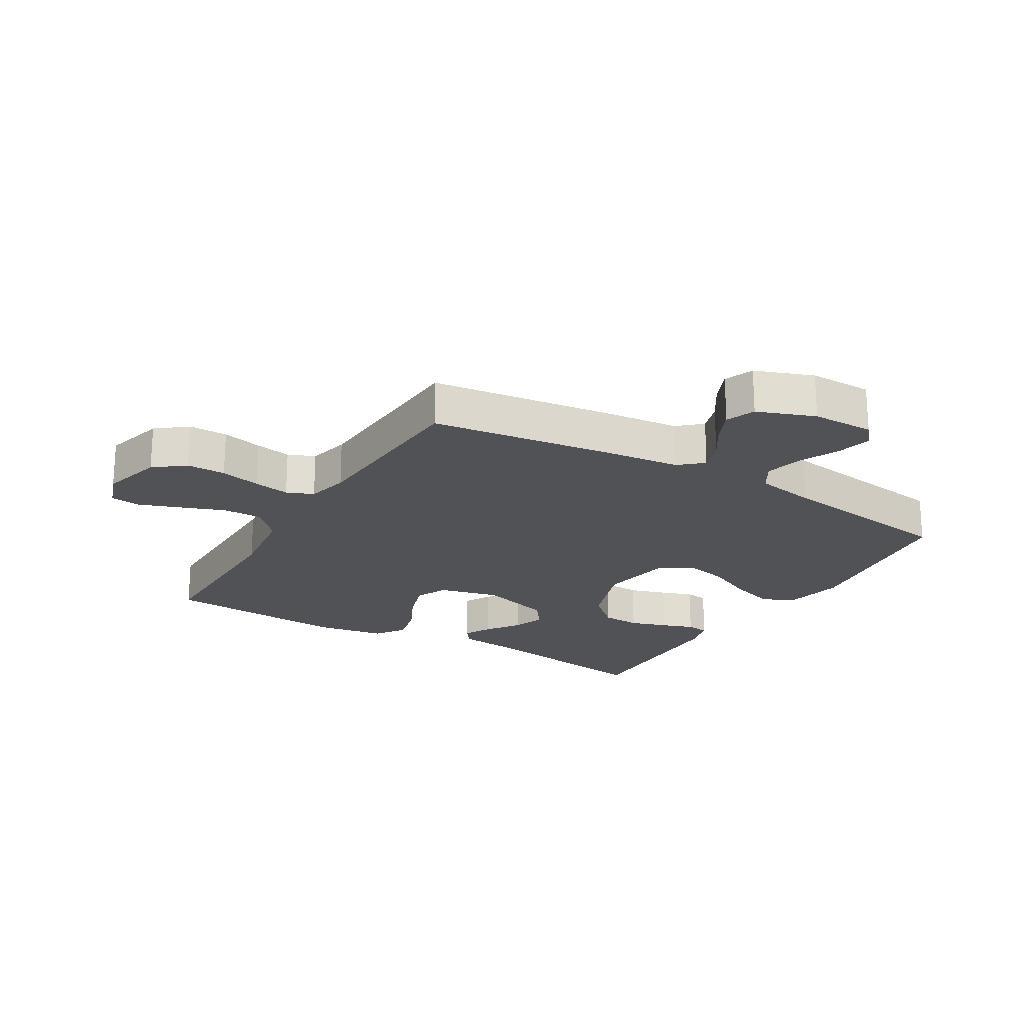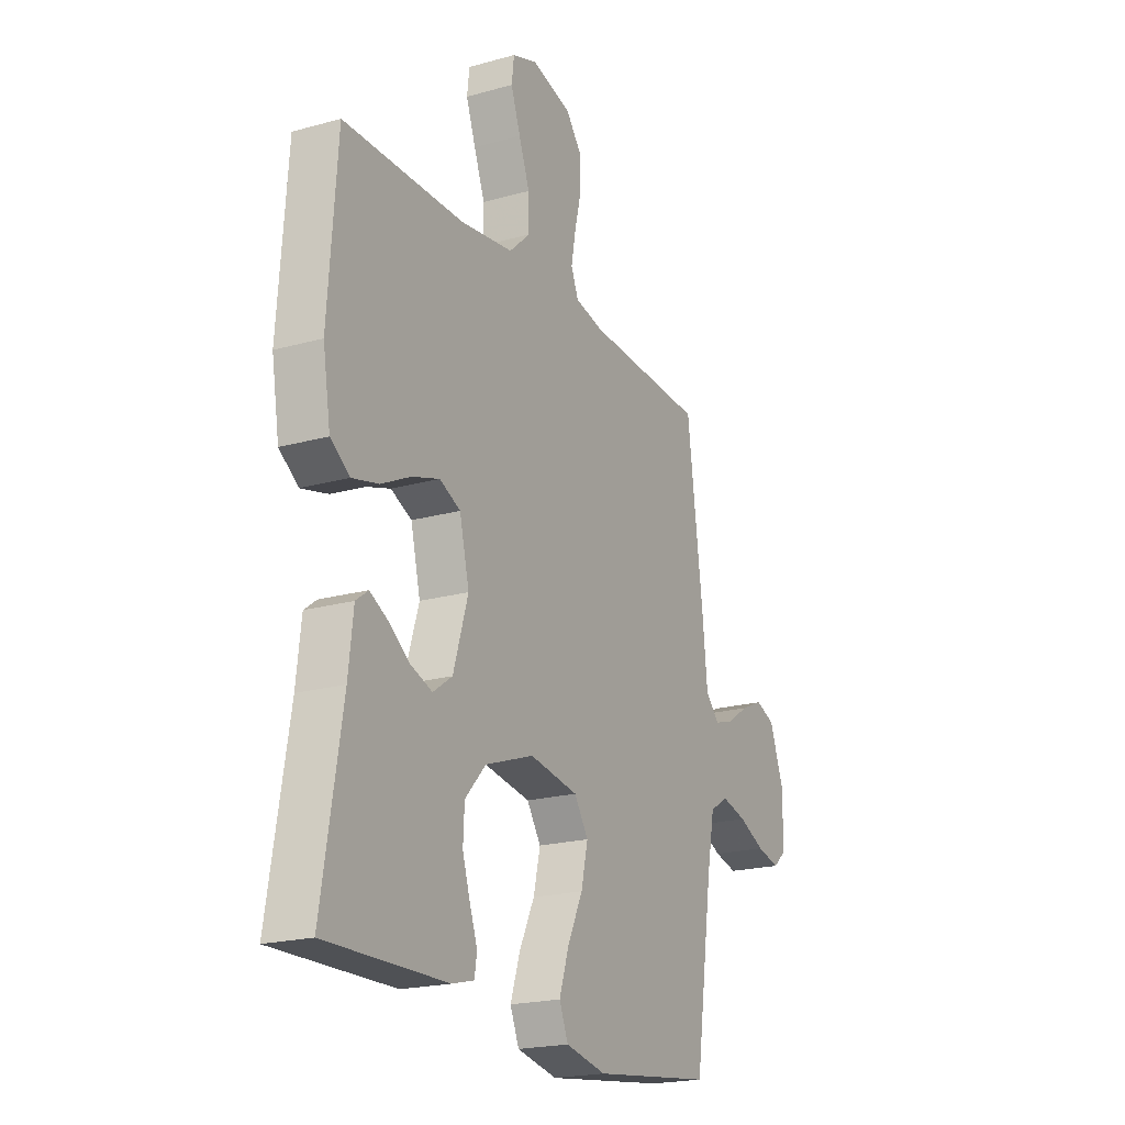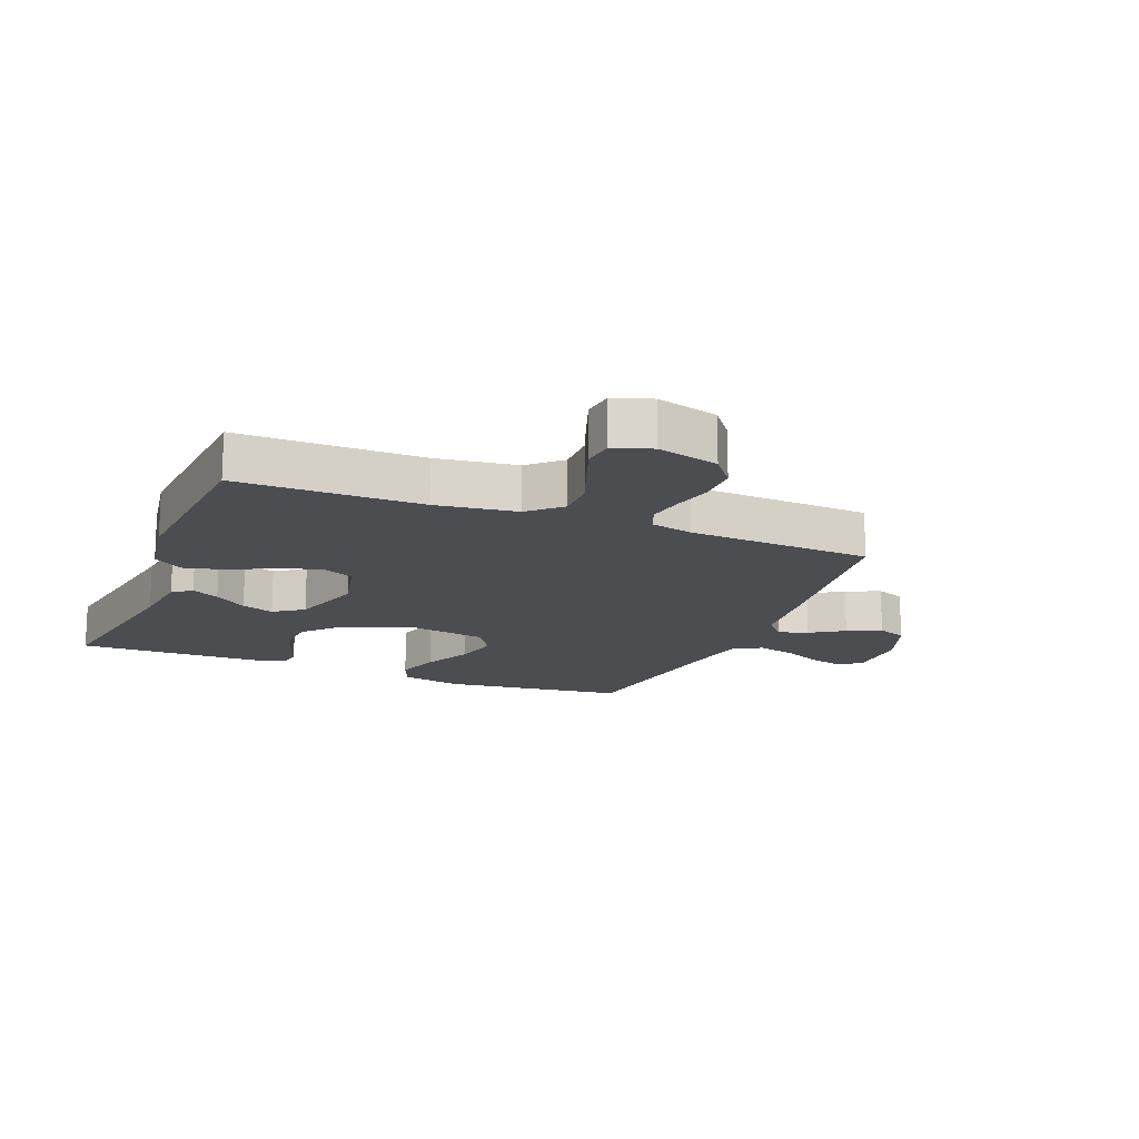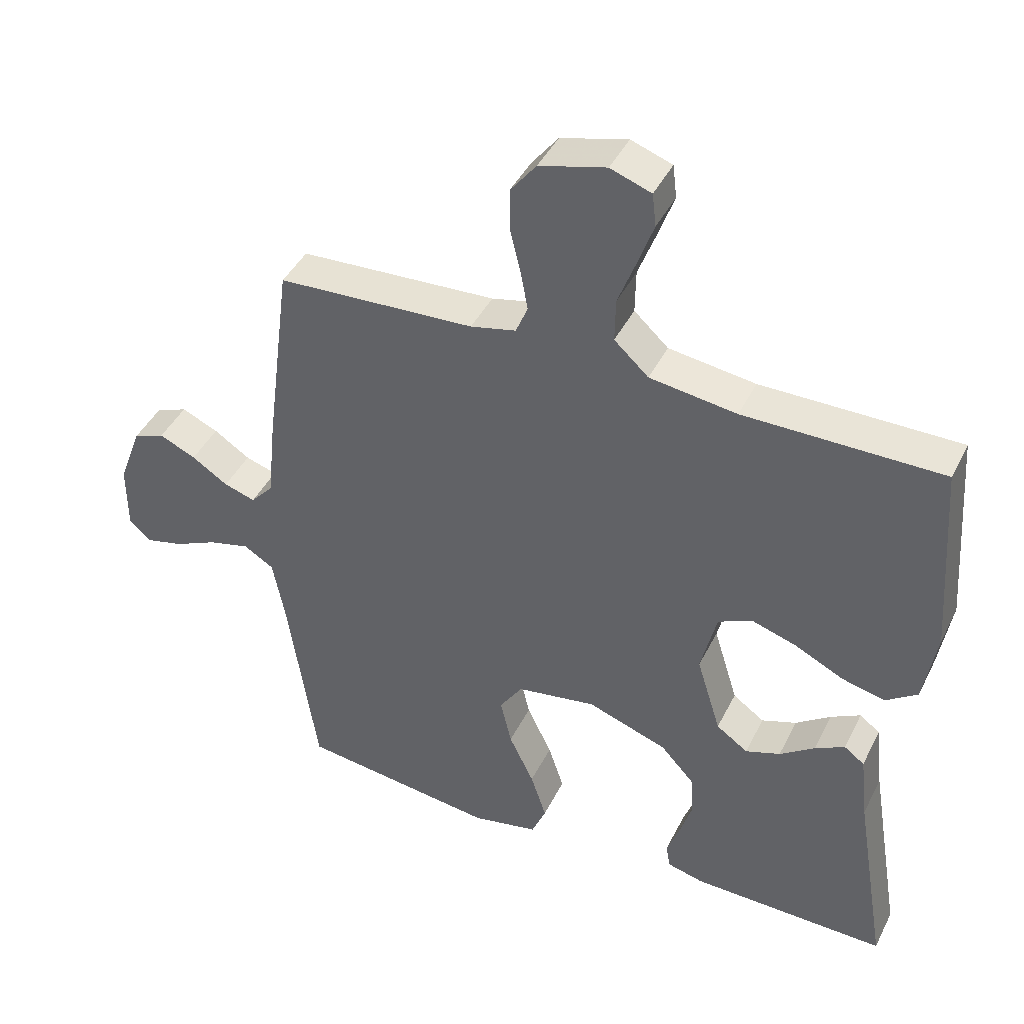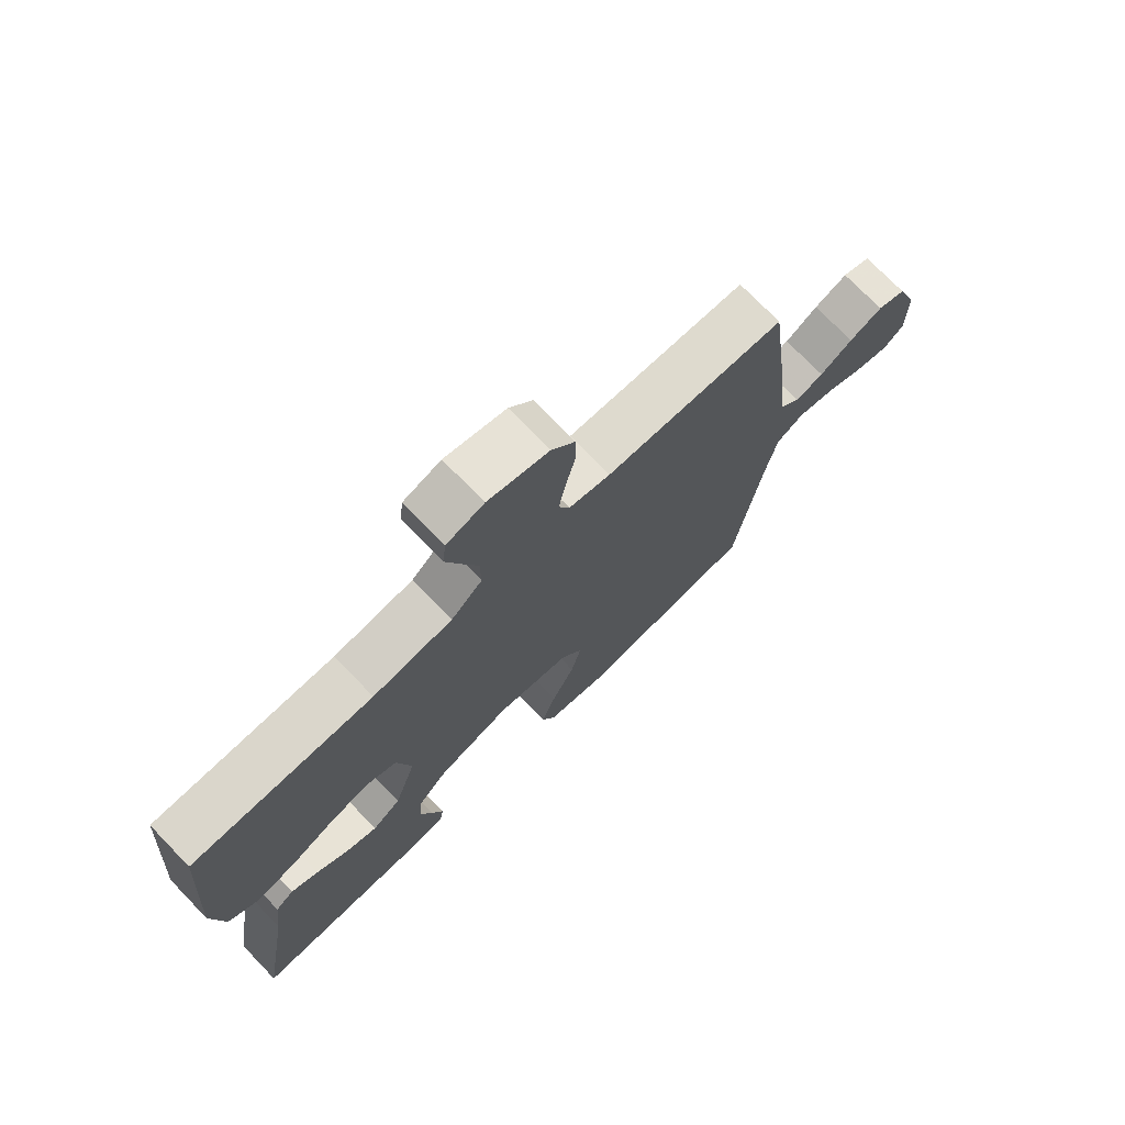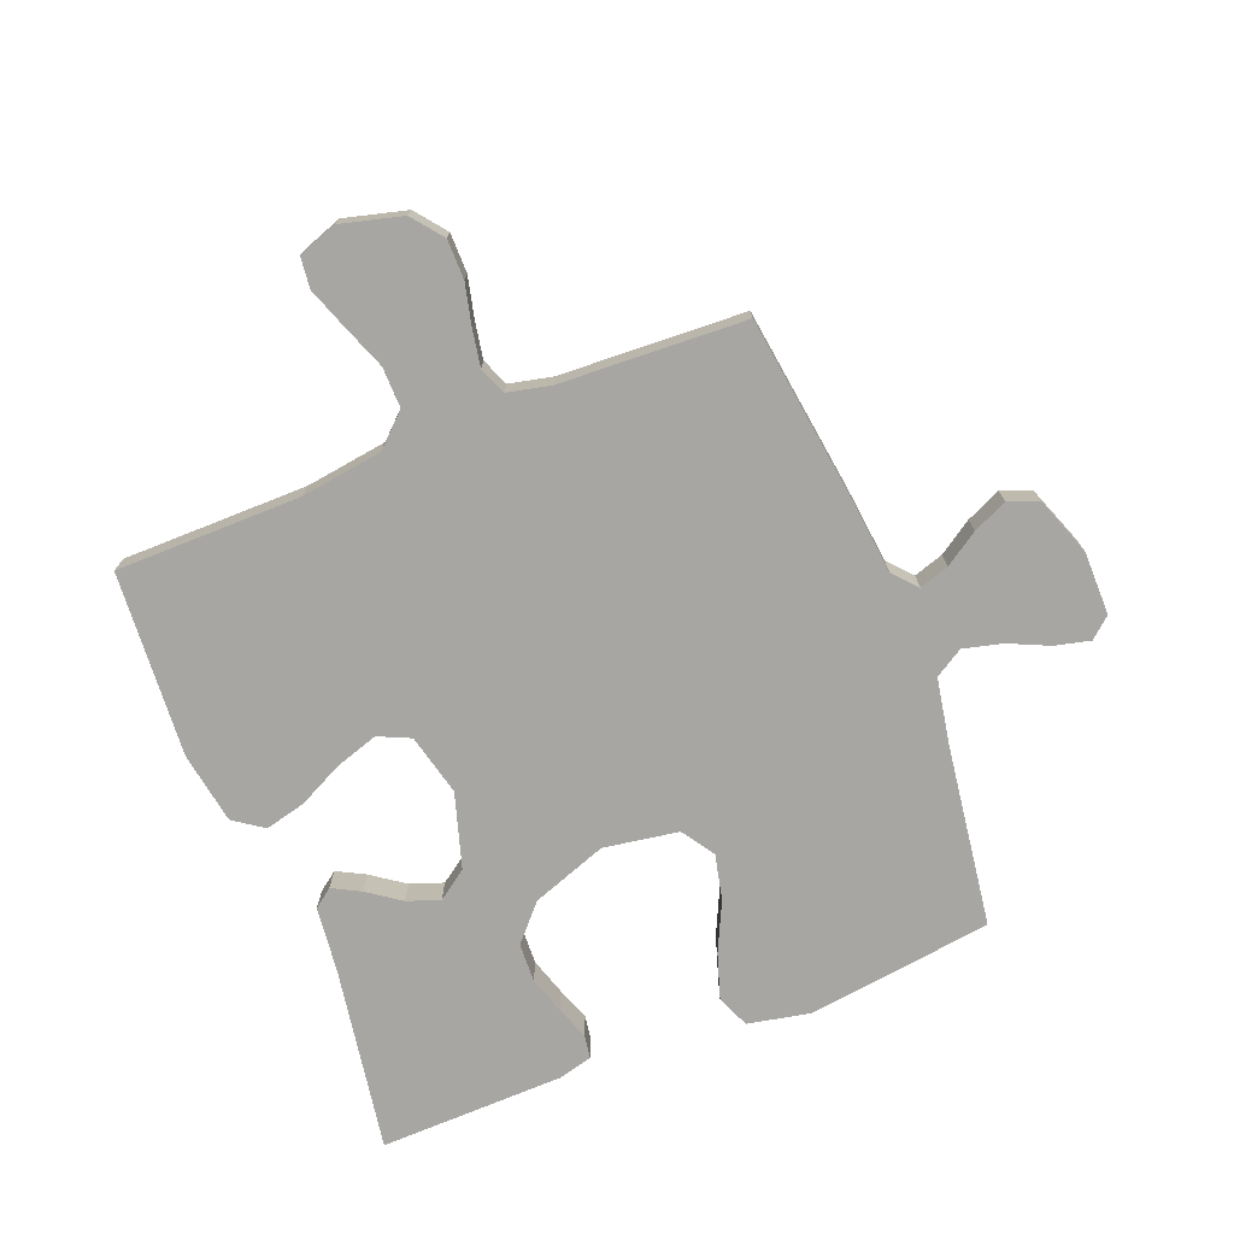
<metadata>
{"format":"obj","ext":"obj","renderer":"f3d","projection":"perspective","resolution":1024,"background":"white","views":[{"elev":-21.2,"azim":59.3,"up":"+Y"},{"elev":-20.4,"azim":-62.9,"up":"+Z"},{"elev":-16.0,"azim":-21.9,"up":"+Y"},{"elev":42.8,"azim":-155.0,"up":"+Z"},{"elev":73.8,"azim":-44.0,"up":"+Z"},{"elev":-74.2,"azim":21.8,"up":"+Y"}]}
</metadata>
<code>
v 0.5 0.07 0.5
v 0.539 0.07 0.2
v 0.552 0.07 0.076
v 0.586 0.07 0.038
v 0.634 0.07 0.053
v 0.689 0.07 0.089
v 0.745 0.07 0.114
v 0.793 0.07 0.095
v 0.828 0.07 0
v 0.828 0.07 -0.103
v 0.794 0.07 -0.132
v 0.737 0.07 -0.118
v 0.672 0.07 -0.088
v 0.609 0.07 -0.072
v 0.563 0.07 -0.1
v 0.544 0.07 -0.2
v 0.5 0.07 -0.5
v 0.2 0.07 -0.538
v 0.099 0.07 -0.517
v 0.077 0.07 -0.464
v 0.101 0.07 -0.391
v 0.139 0.07 -0.312
v 0.156 0.07 -0.239
v 0.121 0.07 -0.186
v 0 0.07 -0.166
v -0.122 0.07 -0.209
v -0.174 0.07 -0.266
v -0.177 0.07 -0.329
v -0.158 0.07 -0.39
v -0.139 0.07 -0.443
v -0.145 0.07 -0.481
v -0.2 0.07 -0.495
v -0.5 0.07 -0.5
v -0.45 0.07 -0.2
v -0.438 0.07 -0.096
v -0.407 0.07 -0.073
v -0.362 0.07 -0.097
v -0.309 0.07 -0.135
v -0.256 0.07 -0.154
v -0.208 0.07 -0.12
v -0.171 0.07 0
v -0.195 0.07 0.1
v -0.247 0.07 0.124
v -0.316 0.07 0.102
v -0.389 0.07 0.066
v -0.455 0.07 0.05
v -0.503 0.07 0.084
v -0.522 0.07 0.2
v -0.5 0.07 0.5
v -0.2 0.07 0.5
v -0.068 0.07 0.518
v -0.016 0.07 0.566
v -0.017 0.07 0.632
v -0.044 0.07 0.704
v -0.068 0.07 0.771
v -0.062 0.07 0.821
v 0 0.07 0.843
v 0.101 0.07 0.816
v 0.14 0.07 0.766
v 0.14 0.07 0.702
v 0.124 0.07 0.636
v 0.113 0.07 0.576
v 0.131 0.07 0.532
v 0.2 0.07 0.516
v 0.5 0 0.5
v 0.539 0 0.2
v 0.552 0 0.076
v 0.586 0 0.038
v 0.634 0 0.053
v 0.689 0 0.089
v 0.745 0 0.114
v 0.793 0 0.095
v 0.828 0 0
v 0.828 0 -0.103
v 0.794 0 -0.132
v 0.737 0 -0.118
v 0.672 0 -0.088
v 0.609 0 -0.072
v 0.563 0 -0.1
v 0.544 0 -0.2
v 0.5 0 -0.5
v 0.2 0 -0.538
v 0.099 0 -0.517
v 0.077 0 -0.464
v 0.101 0 -0.391
v 0.139 0 -0.312
v 0.156 0 -0.239
v 0.121 0 -0.186
v 0 0 -0.166
v -0.122 0 -0.209
v -0.174 0 -0.266
v -0.177 0 -0.329
v -0.158 0 -0.39
v -0.139 0 -0.443
v -0.145 0 -0.481
v -0.2 0 -0.495
v -0.5 0 -0.5
v -0.45 0 -0.2
v -0.438 0 -0.096
v -0.407 0 -0.073
v -0.362 0 -0.097
v -0.309 0 -0.135
v -0.256 0 -0.154
v -0.208 0 -0.12
v -0.171 0 0
v -0.195 0 0.1
v -0.247 0 0.124
v -0.316 0 0.102
v -0.389 0 0.066
v -0.455 0 0.05
v -0.503 0 0.084
v -0.522 0 0.2
v -0.5 0 0.5
v -0.2 0 0.5
v -0.068 0 0.518
v -0.016 0 0.566
v -0.017 0 0.632
v -0.044 0 0.704
v -0.068 0 0.771
v -0.062 0 0.821
v 0 0 0.843
v 0.101 0 0.816
v 0.14 0 0.766
v 0.14 0 0.702
v 0.124 0 0.636
v 0.113 0 0.576
v 0.131 0 0.532
v 0.2 0 0.516
f 58 59 60 61
f 58 61 62
f 57 58 62
f 56 57 62 63
f 53 54 55 56
f 47 48 49 50
f 47 50 51
f 44 45 46 47
f 43 44 47 51
f 42 43 51 52
f 35 36 37 38
f 34 35 38 39
f 33 34 39
f 32 33 39 40
f 29 30 31 32
f 28 29 32
f 27 28 32 40
f 19 20 21 22
f 19 22 23
f 16 17 18 19
f 15 16 19 23
f 14 15 23 24
f 10 11 12 13
f 10 13 14
f 9 10 14
f 5 6 7 8
f 4 5 8 9
f 64 1 2 3
f 63 64 3
f 53 56 63
f 52 53 63 3
f 41 42 52 3
f 26 27 40 41
f 25 26 41 3
f 24 25 3 4
f 4 9 14 24
f 125 124 123 122
f 126 125 122
f 126 122 121
f 127 126 121 120
f 120 119 118 117
f 114 113 112 111
f 115 114 111
f 111 110 109 108
f 115 111 108 107
f 116 115 107 106
f 102 101 100 99
f 103 102 99 98
f 103 98 97
f 104 103 97 96
f 96 95 94 93
f 96 93 92
f 104 96 92 91
f 86 85 84 83
f 87 86 83
f 83 82 81 80
f 87 83 80 79
f 88 87 79 78
f 77 76 75 74
f 78 77 74
f 78 74 73
f 72 71 70 69
f 73 72 69 68
f 67 66 65 128
f 67 128 127
f 127 120 117
f 67 127 117 116
f 67 116 106 105
f 105 104 91 90
f 67 105 90 89
f 68 67 89 88
f 88 78 73 68
f 1 65 66 2
f 2 66 67 3
f 3 67 68 4
f 4 68 69 5
f 5 69 70 6
f 6 70 71 7
f 7 71 72 8
f 8 72 73 9
f 9 73 74 10
f 10 74 75 11
f 11 75 76 12
f 12 76 77 13
f 13 77 78 14
f 14 78 79 15
f 15 79 80 16
f 16 80 81 17
f 17 81 82 18
f 18 82 83 19
f 19 83 84 20
f 20 84 85 21
f 21 85 86 22
f 22 86 87 23
f 23 87 88 24
f 24 88 89 25
f 25 89 90 26
f 26 90 91 27
f 27 91 92 28
f 28 92 93 29
f 29 93 94 30
f 30 94 95 31
f 31 95 96 32
f 32 96 97 33
f 33 97 98 34
f 34 98 99 35
f 35 99 100 36
f 36 100 101 37
f 37 101 102 38
f 38 102 103 39
f 39 103 104 40
f 40 104 105 41
f 41 105 106 42
f 42 106 107 43
f 43 107 108 44
f 44 108 109 45
f 45 109 110 46
f 46 110 111 47
f 47 111 112 48
f 48 112 113 49
f 49 113 114 50
f 50 114 115 51
f 51 115 116 52
f 52 116 117 53
f 53 117 118 54
f 54 118 119 55
f 55 119 120 56
f 56 120 121 57
f 57 121 122 58
f 58 122 123 59
f 59 123 124 60
f 60 124 125 61
f 61 125 126 62
f 62 126 127 63
f 63 127 128 64
f 64 128 65 1

</code>
